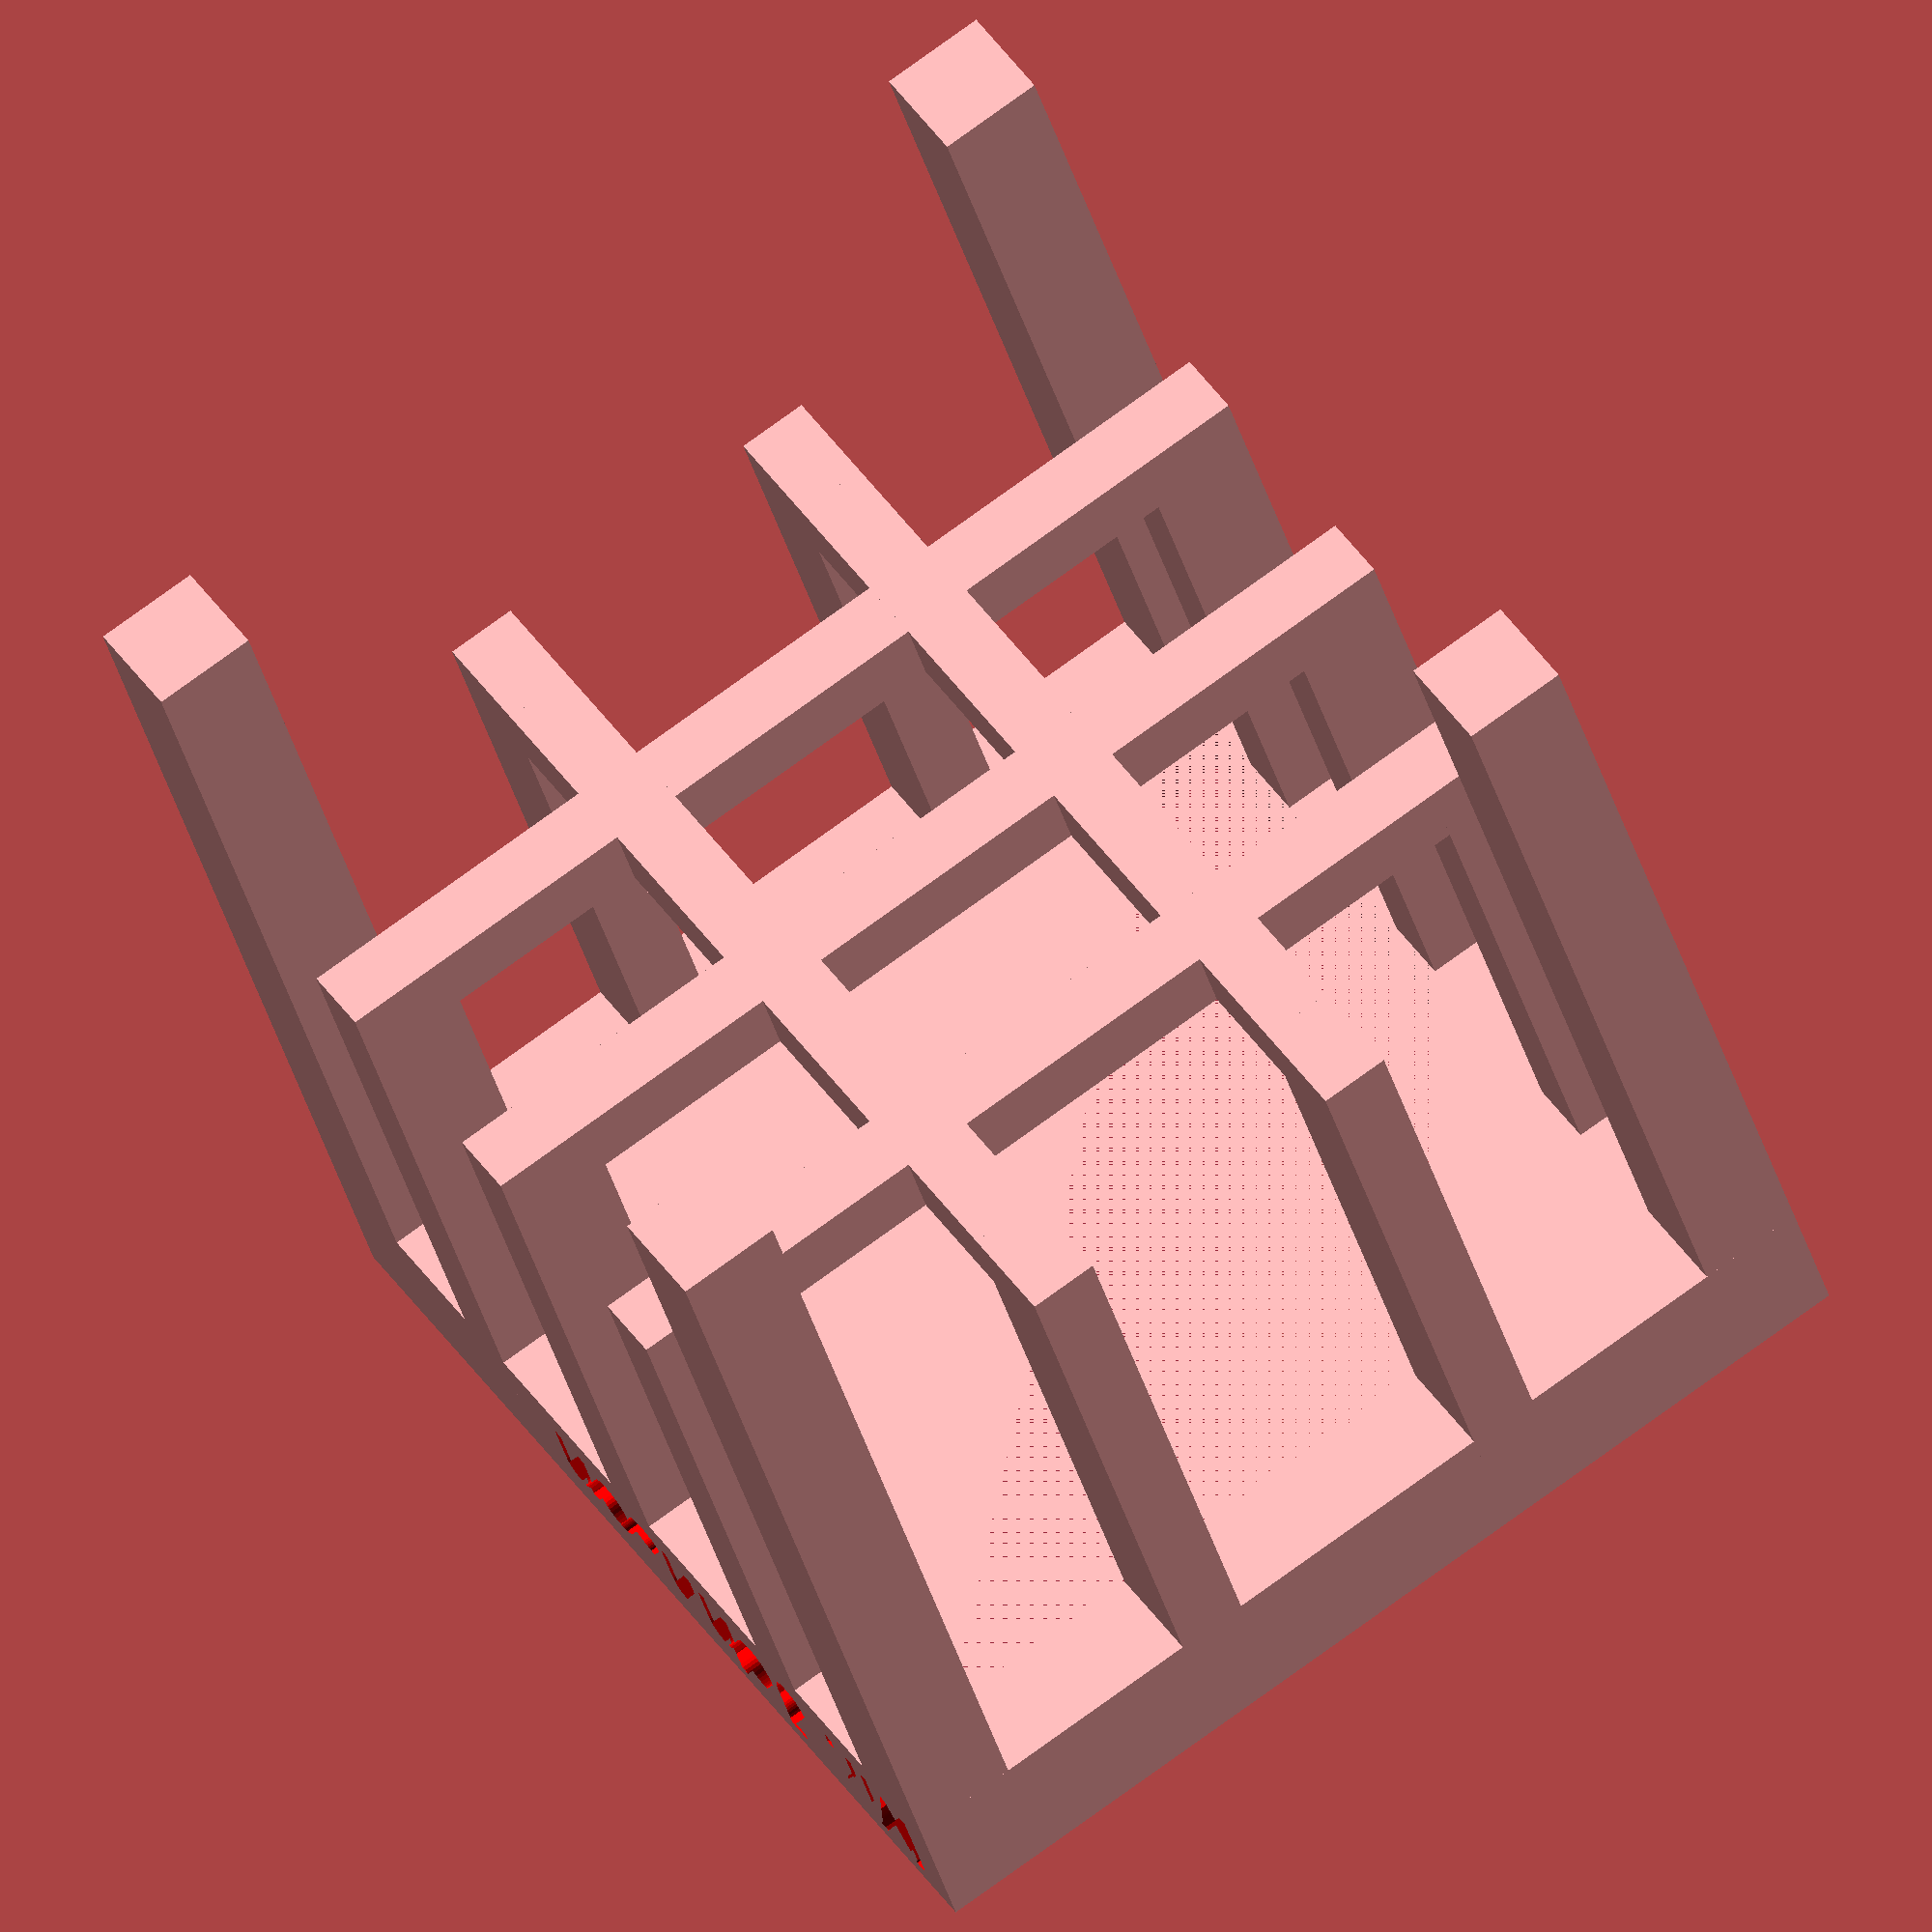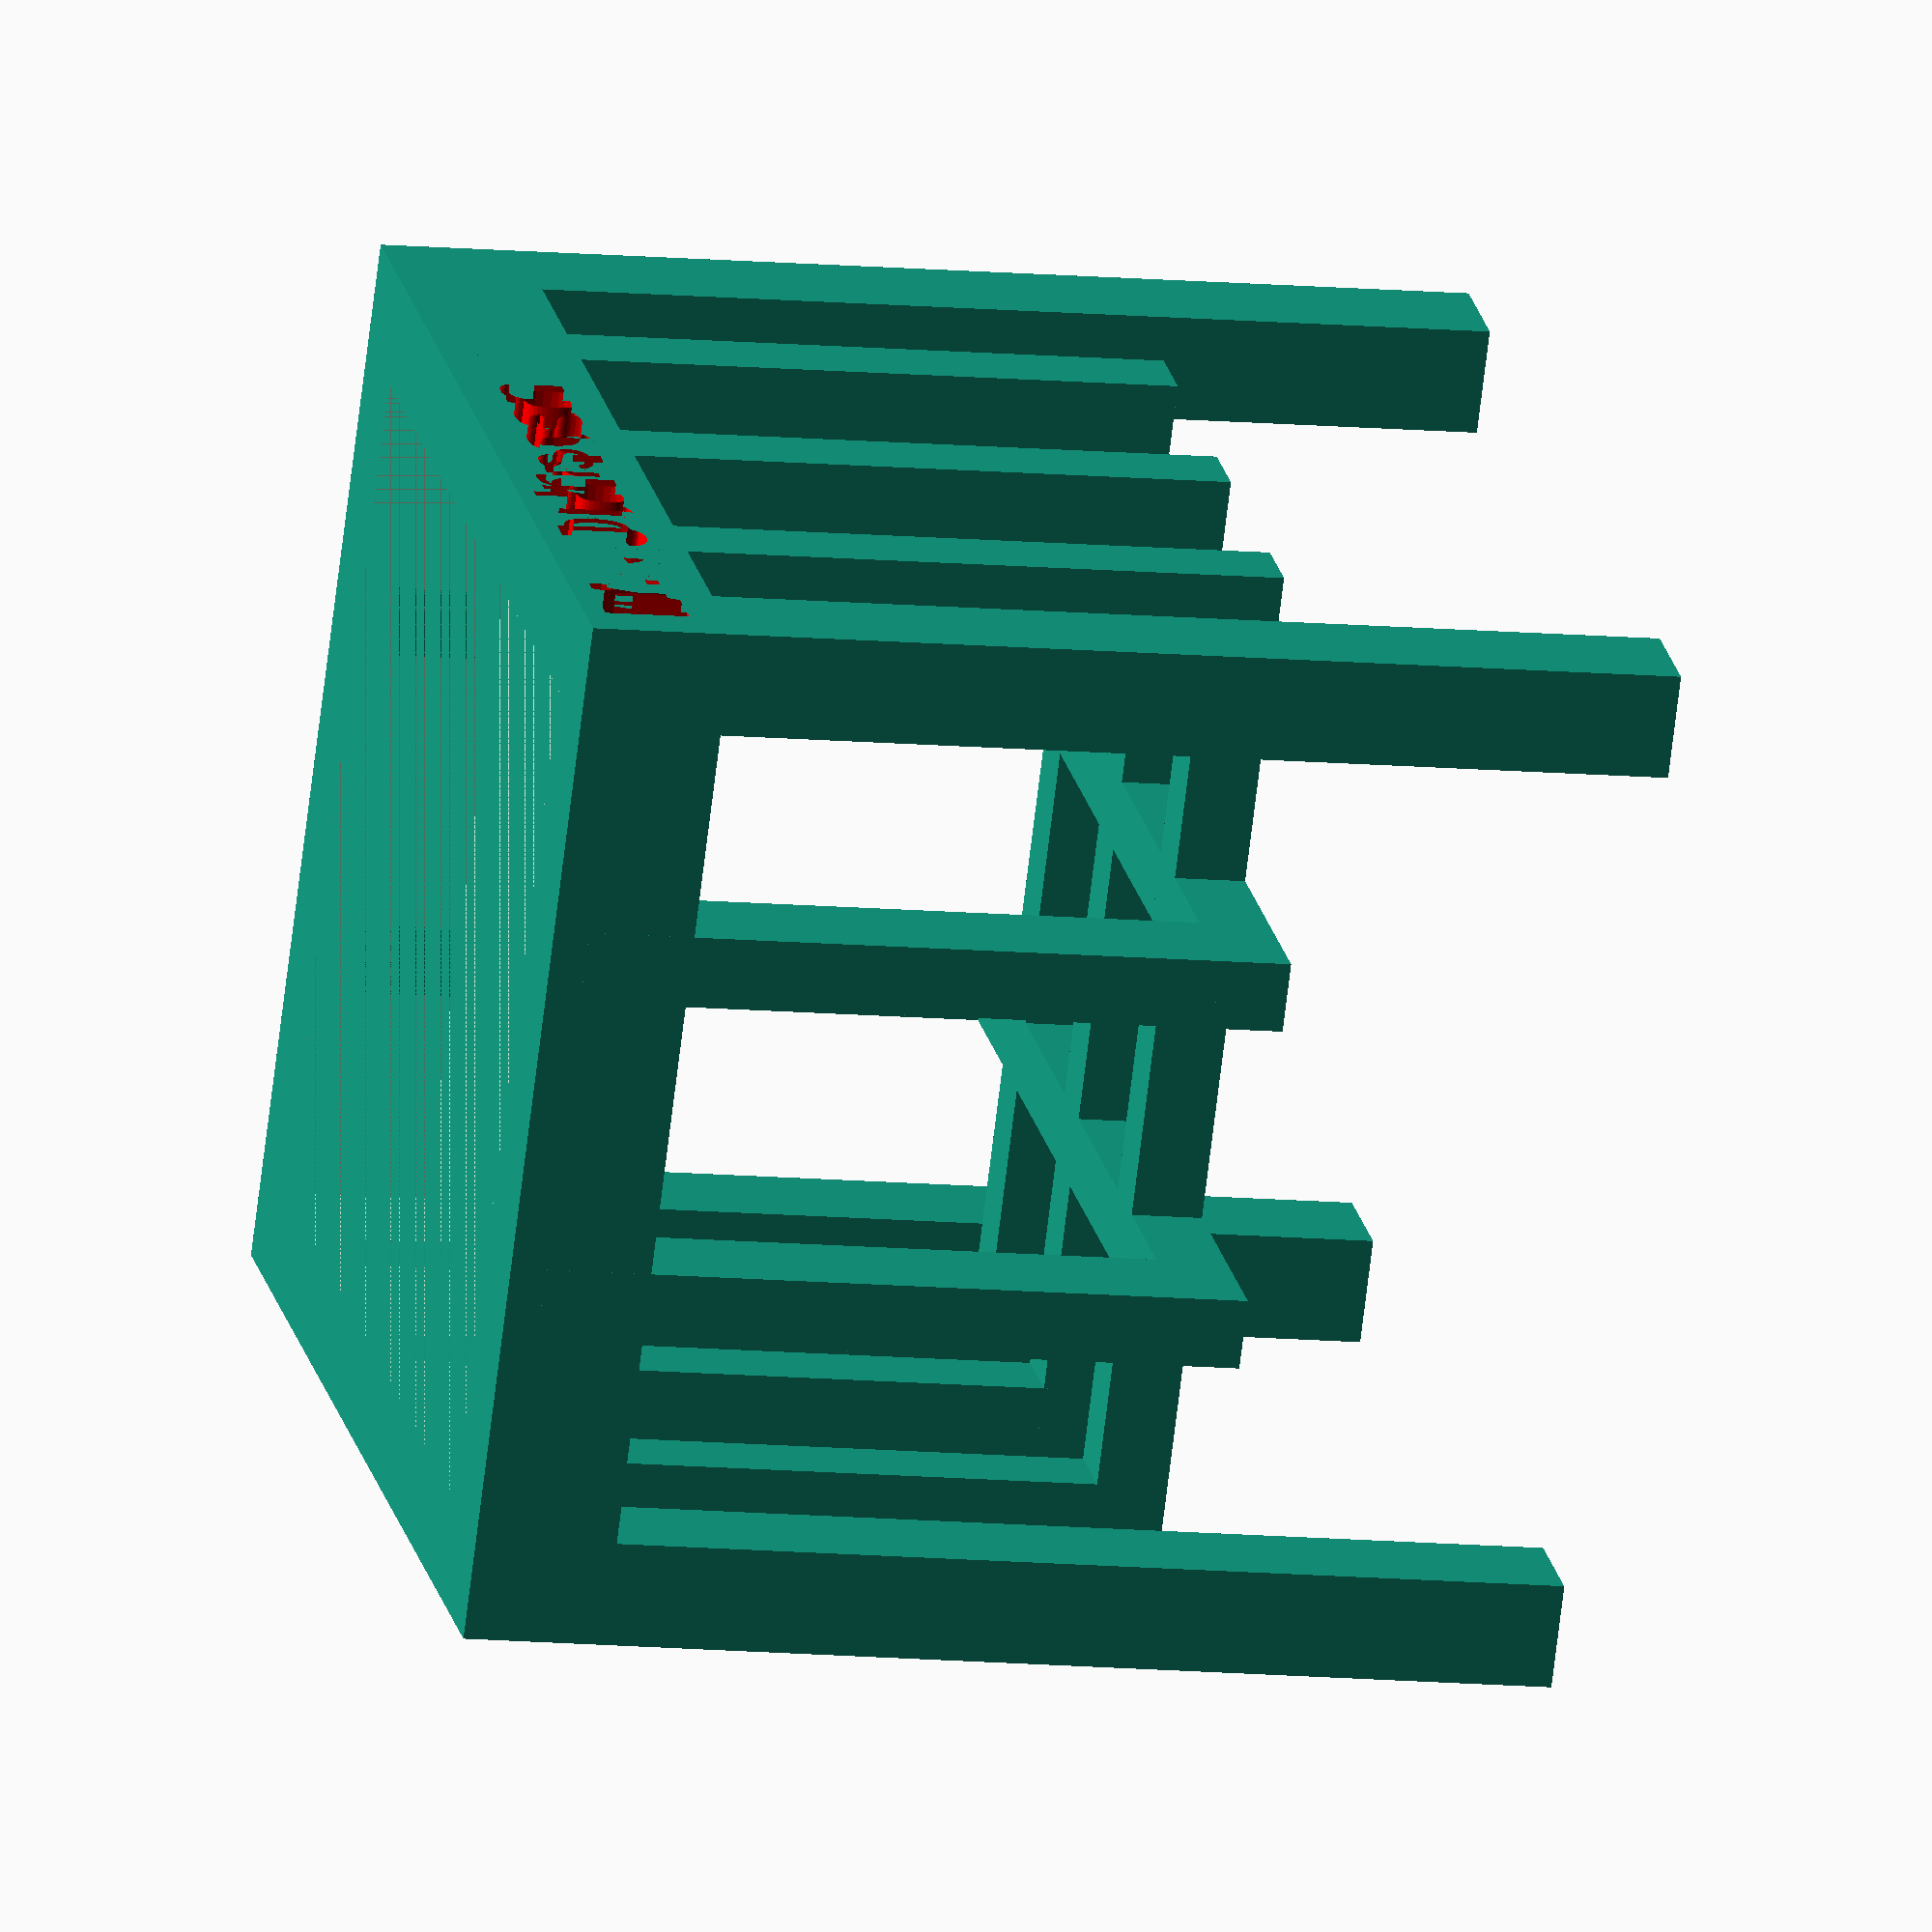
<openscad>
//!OpenSCAD

//Total Width in mm
totalWidth = 30; // [20:75]
//Total Width in mm
totalDepth = 30; // [20:75]
//Total Width in mm
totalHeight = 30; // [30:50]
//Thickness of corner pillars in mm
pillarThickness = 3; // [2:4]
//Height of bottom of basket in mm
bottomHeight = 10; // [5:20]
//Number of bars in X
numberOfXBars = 3; // [1:5]
//Number of bars in Y
numberOfYBars = 2; // [1:5]
//Bar width in mm
barWidth = 2; // [1.6:3]
// Height of top rim in mm
rimHeight = 4; // [4:6]
//Your Name
initials = "Mr. Johnson";

barXSpacing = totalWidth/(numberOfXBars+1);
barYSpacing = totalDepth/(numberOfYBars+1);

difference()
{
    union()
    {
        // Pillars
        
        cube([pillarThickness,pillarThickness,totalHeight]);
        translate([totalWidth-pillarThickness,0,0])
        cube([pillarThickness,pillarThickness,totalHeight]);
        translate([totalWidth-pillarThickness,totalDepth-pillarThickness,0])
        cube([pillarThickness,pillarThickness,totalHeight]);
        translate([0,totalDepth-pillarThickness,0])
        cube([pillarThickness,pillarThickness,totalHeight]);

        // Top Square

        translate([0,0,totalHeight-pillarThickness])
        difference()
        {
            cube([totalWidth,totalDepth,rimHeight]);
            translate([pillarThickness,pillarThickness,0])
            cube([totalWidth-2*pillarThickness,totalDepth-2*pillarThickness,rimHeight]);
        }
        
        // Mesh in YZ plane
        for(i=[1:numberOfXBars])
        {
            translate([i*barXSpacing-barWidth/2,0,bottomHeight])
            {
                cube([barWidth,totalDepth,barWidth]);
                cube([barWidth,pillarThickness,totalHeight-bottomHeight]);
                translate([0,totalDepth-pillarThickness,0])
                cube([barWidth,pillarThickness,totalHeight-bottomHeight]);
            }    
        }
        
        // Mesh in XZ plane
        for(i=[1:numberOfYBars])
        {
            translate([0,i*barYSpacing-barWidth/2,bottomHeight])
            {
                cube([totalWidth,barWidth,barWidth]);
                cube([pillarThickness,barWidth,totalHeight-bottomHeight]);
                translate([totalWidth-pillarThickness,0,0])
                cube([pillarThickness,barWidth,totalHeight-bottomHeight]);
            }    
        }
    }
    
    // Engraved text
    translate([1,.5,totalHeight-pillarThickness+1]) 
        rotate([90,0,0])
            scale([0.25,0.25,1])
                color("Red",1) 
                    linear_extrude(height = 1)          
                        text(initials);  
}
</openscad>
<views>
elev=214.9 azim=123.7 roll=346.0 proj=o view=wireframe
elev=10.9 azim=211.4 roll=76.7 proj=o view=solid
</views>
